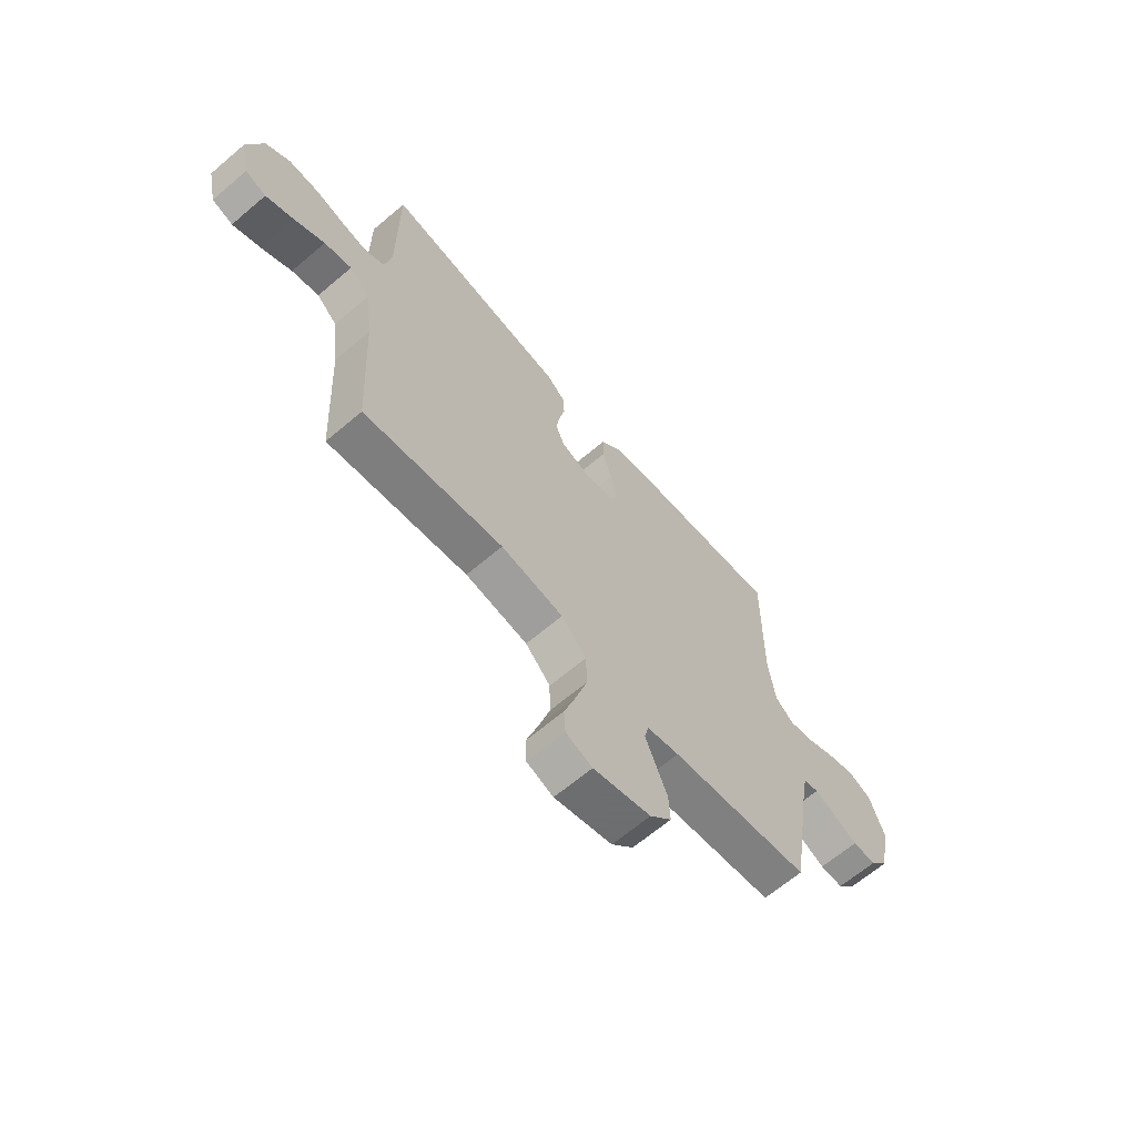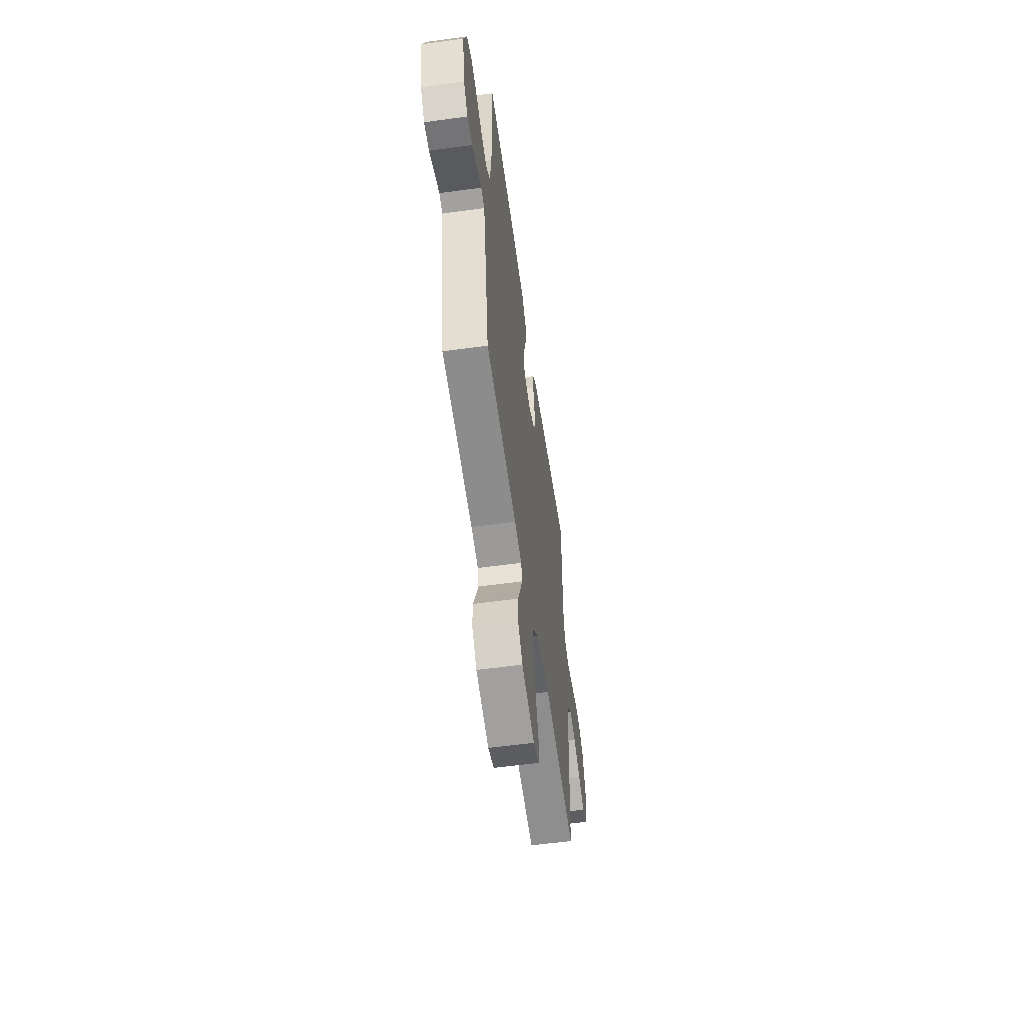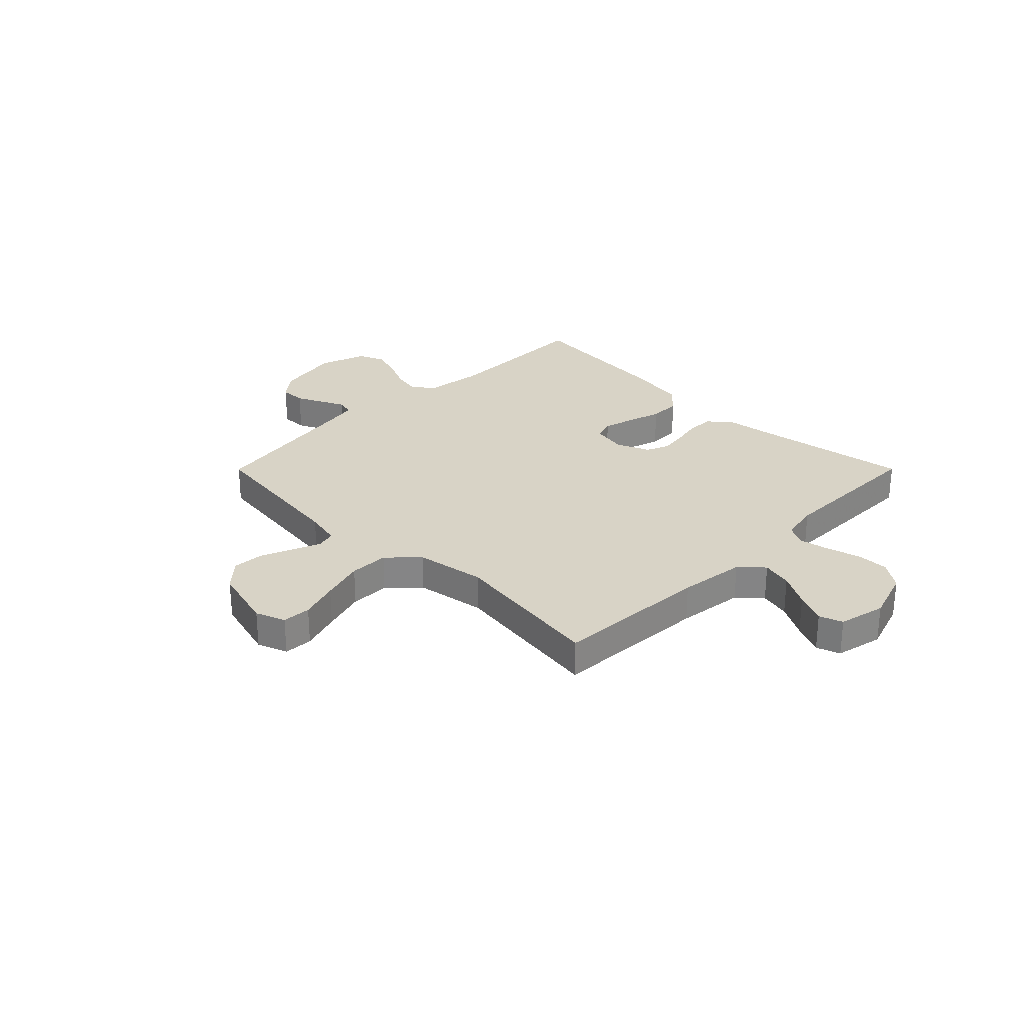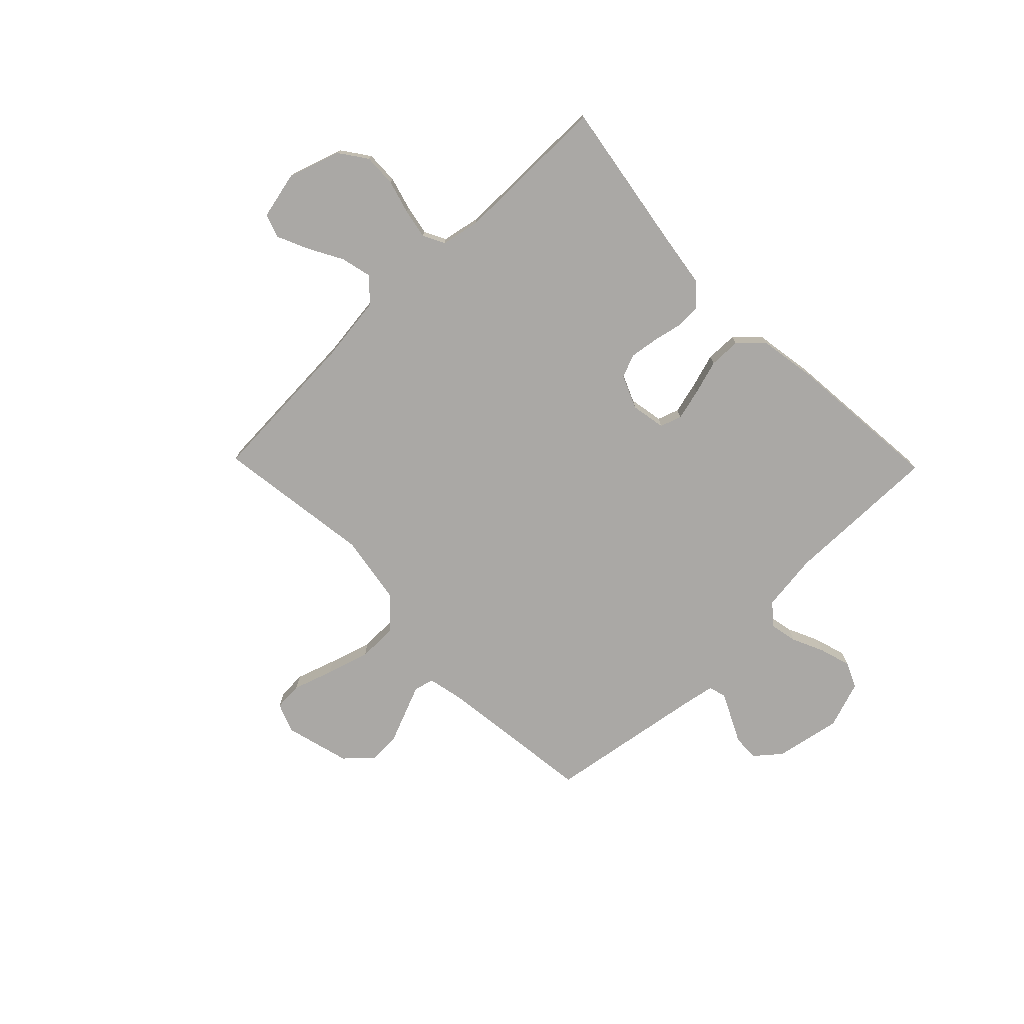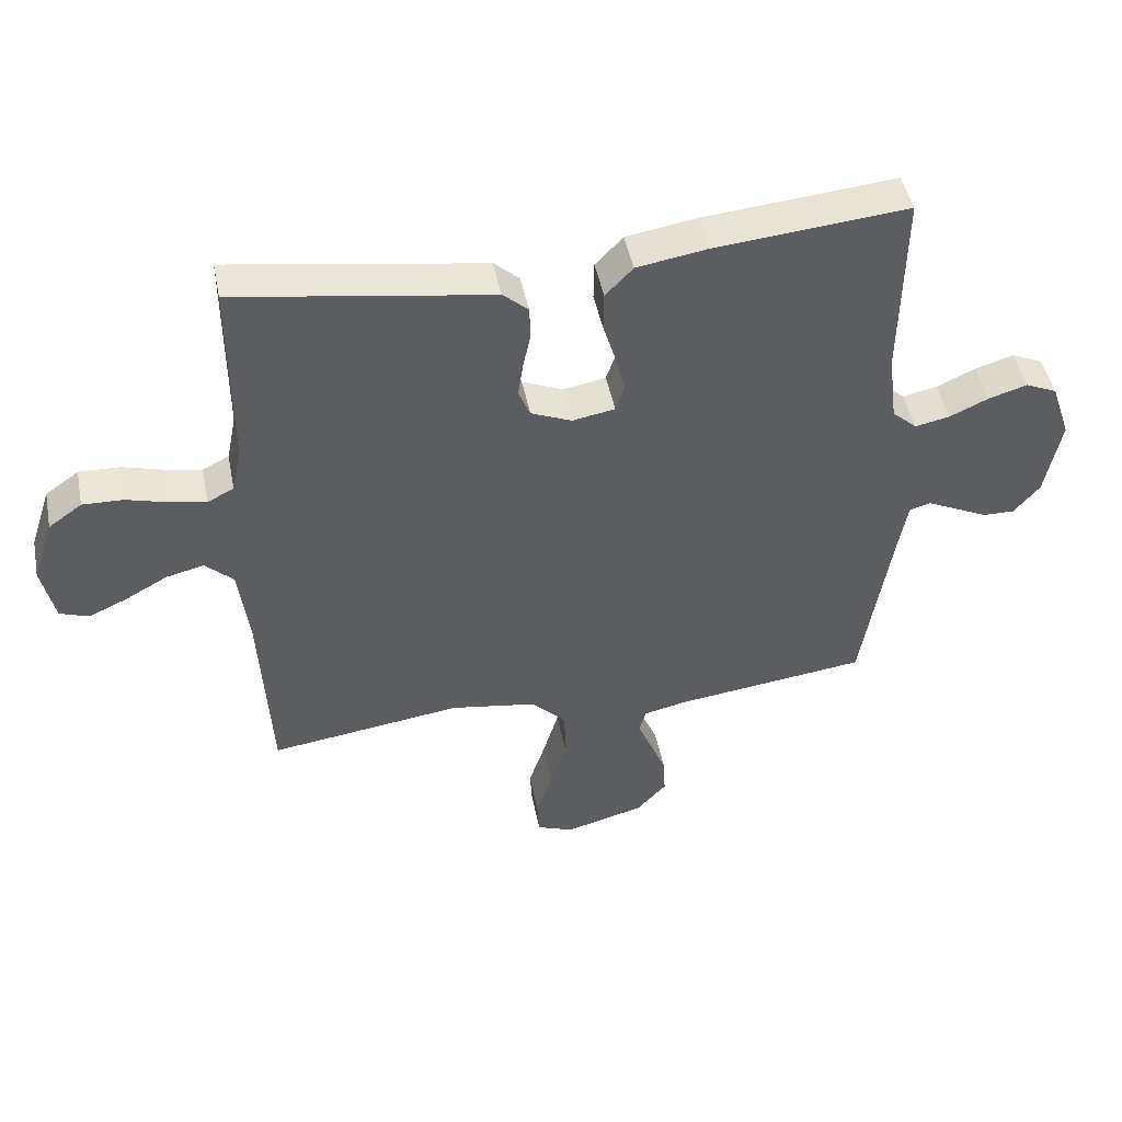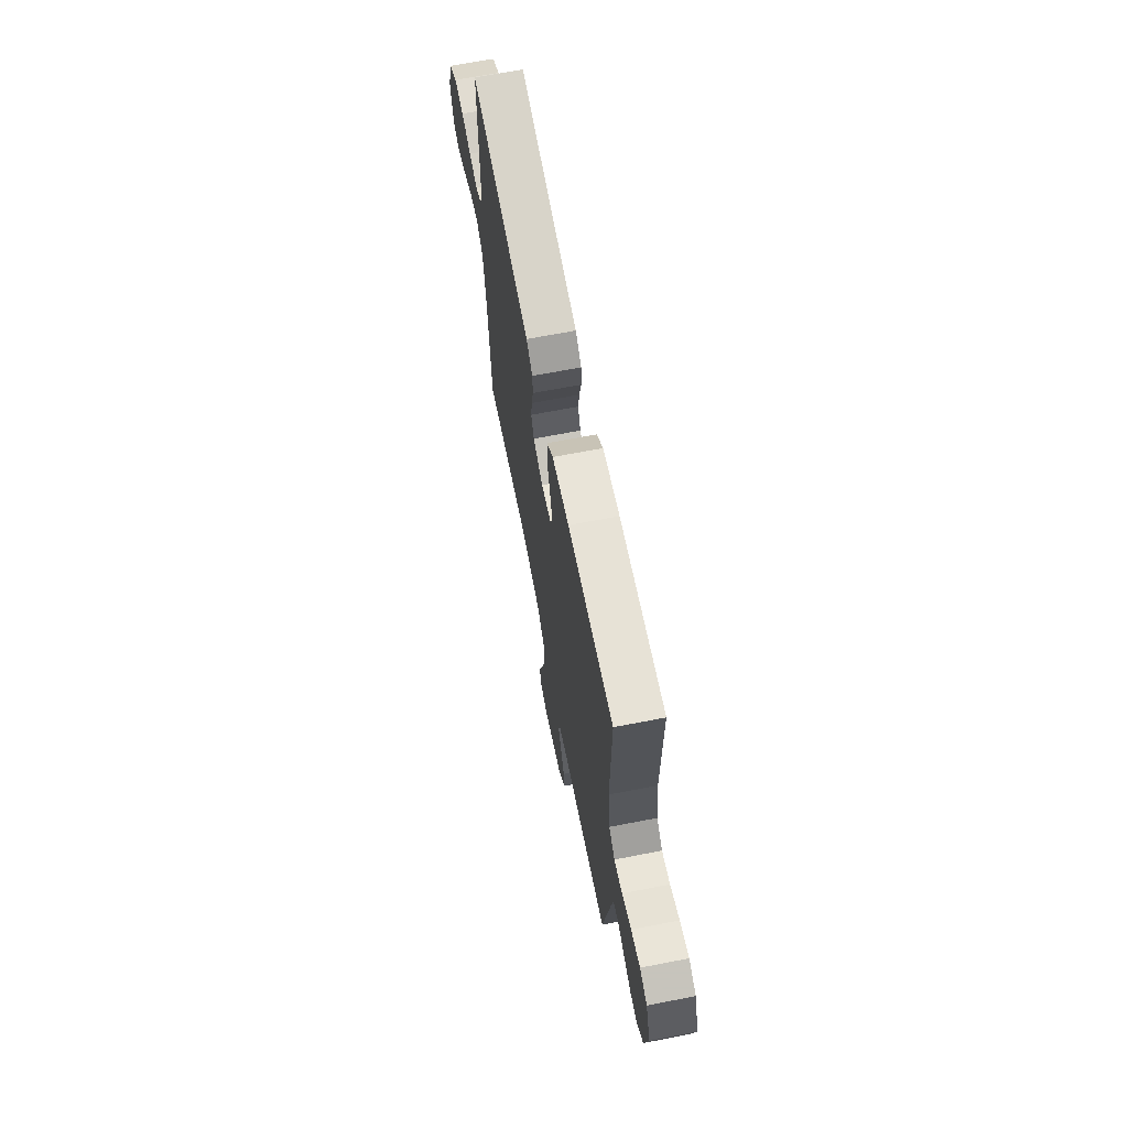
<metadata>
{"format":"obj","ext":"obj","renderer":"f3d","projection":"perspective","resolution":1024,"background":"white","views":[{"elev":-65.1,"azim":-49.5,"up":"+Z"},{"elev":-57.4,"azim":98.1,"up":"+Z"},{"elev":28.2,"azim":-135.1,"up":"+Y"},{"elev":-75.2,"azim":-45.8,"up":"+Y"},{"elev":47.0,"azim":-11.2,"up":"+Z"},{"elev":67.4,"azim":79.0,"up":"+Z"}]}
</metadata>
<code>
v 0.5 0.07 0.5
v 0.496 0.07 0.2
v 0.51 0.07 0.09
v 0.549 0.07 0.055
v 0.603 0.07 0.066
v 0.664 0.07 0.094
v 0.724 0.07 0.112
v 0.773 0.07 0.09
v 0.804 0.07 0
v 0.78 0.07 -0.126
v 0.74 0.07 -0.174
v 0.69 0.07 -0.173
v 0.639 0.07 -0.148
v 0.593 0.07 -0.126
v 0.56 0.07 -0.135
v 0.548 0.07 -0.2
v 0.5 0.07 -0.5
v 0.2 0.07 -0.537
v 0.131 0.07 -0.552
v 0.121 0.07 -0.59
v 0.143 0.07 -0.644
v 0.168 0.07 -0.705
v 0.171 0.07 -0.765
v 0.124 0.07 -0.816
v 0 0.07 -0.849
v -0.057 0.07 -0.827
v -0.06 0.07 -0.772
v -0.035 0.07 -0.696
v -0.01 0.07 -0.613
v -0.011 0.07 -0.537
v -0.065 0.07 -0.481
v -0.2 0.07 -0.459
v -0.5 0.07 -0.5
v -0.516 0.07 -0.2
v -0.532 0.07 -0.071
v -0.576 0.07 -0.03
v -0.635 0.07 -0.044
v -0.7 0.07 -0.08
v -0.76 0.07 -0.107
v -0.805 0.07 -0.091
v -0.825 0.07 0
v -0.792 0.07 0.099
v -0.74 0.07 0.136
v -0.677 0.07 0.134
v -0.613 0.07 0.116
v -0.556 0.07 0.105
v -0.515 0.07 0.126
v -0.5 0.07 0.2
v -0.5 0.07 0.5
v -0.2 0.07 0.452
v -0.104 0.07 0.438
v -0.064 0.07 0.402
v -0.062 0.07 0.352
v -0.074 0.07 0.296
v -0.082 0.07 0.241
v -0.064 0.07 0.197
v 0 0.07 0.17
v 0.066 0.07 0.182
v 0.08 0.07 0.223
v 0.065 0.07 0.283
v 0.045 0.07 0.349
v 0.046 0.07 0.41
v 0.089 0.07 0.455
v 0.2 0.07 0.473
v 0.5 0 0.5
v 0.496 0 0.2
v 0.51 0 0.09
v 0.549 0 0.055
v 0.603 0 0.066
v 0.664 0 0.094
v 0.724 0 0.112
v 0.773 0 0.09
v 0.804 0 0
v 0.78 0 -0.126
v 0.74 0 -0.174
v 0.69 0 -0.173
v 0.639 0 -0.148
v 0.593 0 -0.126
v 0.56 0 -0.135
v 0.548 0 -0.2
v 0.5 0 -0.5
v 0.2 0 -0.537
v 0.131 0 -0.552
v 0.121 0 -0.59
v 0.143 0 -0.644
v 0.168 0 -0.705
v 0.171 0 -0.765
v 0.124 0 -0.816
v 0 0 -0.849
v -0.057 0 -0.827
v -0.06 0 -0.772
v -0.035 0 -0.696
v -0.01 0 -0.613
v -0.011 0 -0.537
v -0.065 0 -0.481
v -0.2 0 -0.459
v -0.5 0 -0.5
v -0.516 0 -0.2
v -0.532 0 -0.071
v -0.576 0 -0.03
v -0.635 0 -0.044
v -0.7 0 -0.08
v -0.76 0 -0.107
v -0.805 0 -0.091
v -0.825 0 0
v -0.792 0 0.099
v -0.74 0 0.136
v -0.677 0 0.134
v -0.613 0 0.116
v -0.556 0 0.105
v -0.515 0 0.126
v -0.5 0 0.2
v -0.5 0 0.5
v -0.2 0 0.452
v -0.104 0 0.438
v -0.064 0 0.402
v -0.062 0 0.352
v -0.074 0 0.296
v -0.082 0 0.241
v -0.064 0 0.197
v 0 0 0.17
v 0.066 0 0.182
v 0.08 0 0.223
v 0.065 0 0.283
v 0.045 0 0.349
v 0.046 0 0.41
v 0.089 0 0.455
v 0.2 0 0.473
f 64 1 2
f 63 64 2
f 62 63 2
f 61 62 2
f 60 61 2
f 59 60 2 3
f 58 59 3 4
f 57 58 4
f 52 53 54
f 51 52 54
f 50 51 54
f 50 54 55
f 49 50 55
f 48 49 55
f 47 48 55 56
f 43 44 45
f 42 43 45
f 41 42 45
f 40 41 45
f 39 40 45
f 38 39 45
f 37 38 45
f 36 37 45 46
f 47 56 57
f 46 47 57
f 36 46 57
f 35 36 57
f 26 27 28
f 25 26 28
f 24 25 28
f 23 24 28
f 22 23 28
f 21 22 28
f 20 21 28 29
f 19 20 29 30
f 16 17 18
f 19 30 31
f 18 19 31
f 16 18 31
f 15 16 31
f 11 12 13
f 10 11 13
f 9 10 13
f 8 9 13
f 7 8 13
f 6 7 13
f 5 6 13
f 4 5 13 14
f 4 14 15
f 57 4 15
f 35 57 15
f 34 35 15
f 15 31 32
f 15 32 33 34
f 66 65 128
f 66 128 127
f 66 127 126
f 66 126 125
f 66 125 124
f 67 66 124 123
f 68 67 123 122
f 68 122 121
f 118 117 116
f 118 116 115
f 118 115 114
f 119 118 114
f 119 114 113
f 119 113 112
f 120 119 112 111
f 109 108 107
f 109 107 106
f 109 106 105
f 109 105 104
f 109 104 103
f 109 103 102
f 109 102 101
f 110 109 101 100
f 121 120 111
f 121 111 110
f 121 110 100
f 121 100 99
f 92 91 90
f 92 90 89
f 92 89 88
f 92 88 87
f 92 87 86
f 92 86 85
f 93 92 85 84
f 94 93 84 83
f 82 81 80
f 95 94 83
f 95 83 82
f 95 82 80
f 95 80 79
f 77 76 75
f 77 75 74
f 77 74 73
f 77 73 72
f 77 72 71
f 77 71 70
f 77 70 69
f 78 77 69 68
f 79 78 68
f 79 68 121
f 79 121 99
f 79 99 98
f 96 95 79
f 98 97 96 79
f 1 65 66 2
f 2 66 67 3
f 3 67 68 4
f 4 68 69 5
f 5 69 70 6
f 6 70 71 7
f 7 71 72 8
f 8 72 73 9
f 9 73 74 10
f 10 74 75 11
f 11 75 76 12
f 12 76 77 13
f 13 77 78 14
f 14 78 79 15
f 15 79 80 16
f 16 80 81 17
f 17 81 82 18
f 18 82 83 19
f 19 83 84 20
f 20 84 85 21
f 21 85 86 22
f 22 86 87 23
f 23 87 88 24
f 24 88 89 25
f 25 89 90 26
f 26 90 91 27
f 27 91 92 28
f 28 92 93 29
f 29 93 94 30
f 30 94 95 31
f 31 95 96 32
f 32 96 97 33
f 33 97 98 34
f 34 98 99 35
f 35 99 100 36
f 36 100 101 37
f 37 101 102 38
f 38 102 103 39
f 39 103 104 40
f 40 104 105 41
f 41 105 106 42
f 42 106 107 43
f 43 107 108 44
f 44 108 109 45
f 45 109 110 46
f 46 110 111 47
f 47 111 112 48
f 48 112 113 49
f 49 113 114 50
f 50 114 115 51
f 51 115 116 52
f 52 116 117 53
f 53 117 118 54
f 54 118 119 55
f 55 119 120 56
f 56 120 121 57
f 57 121 122 58
f 58 122 123 59
f 59 123 124 60
f 60 124 125 61
f 61 125 126 62
f 62 126 127 63
f 63 127 128 64
f 64 128 65 1

</code>
